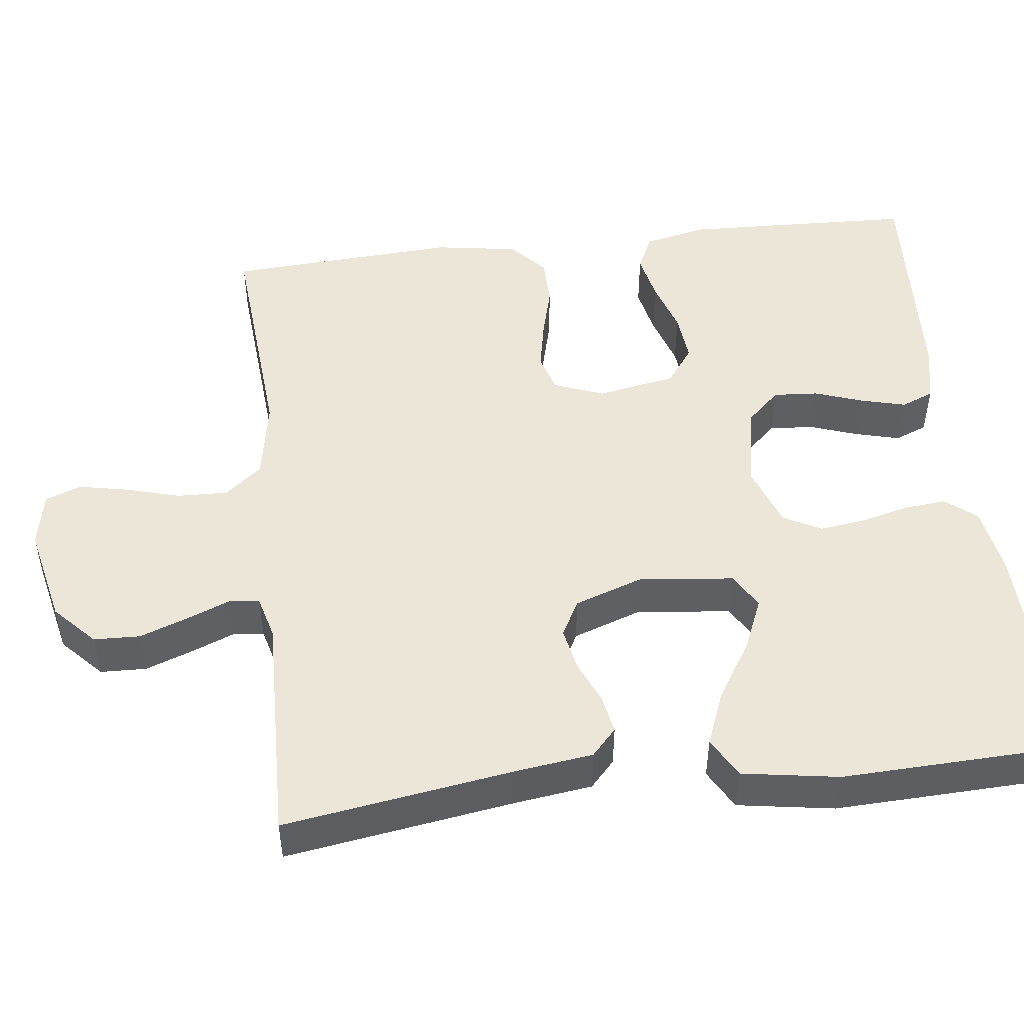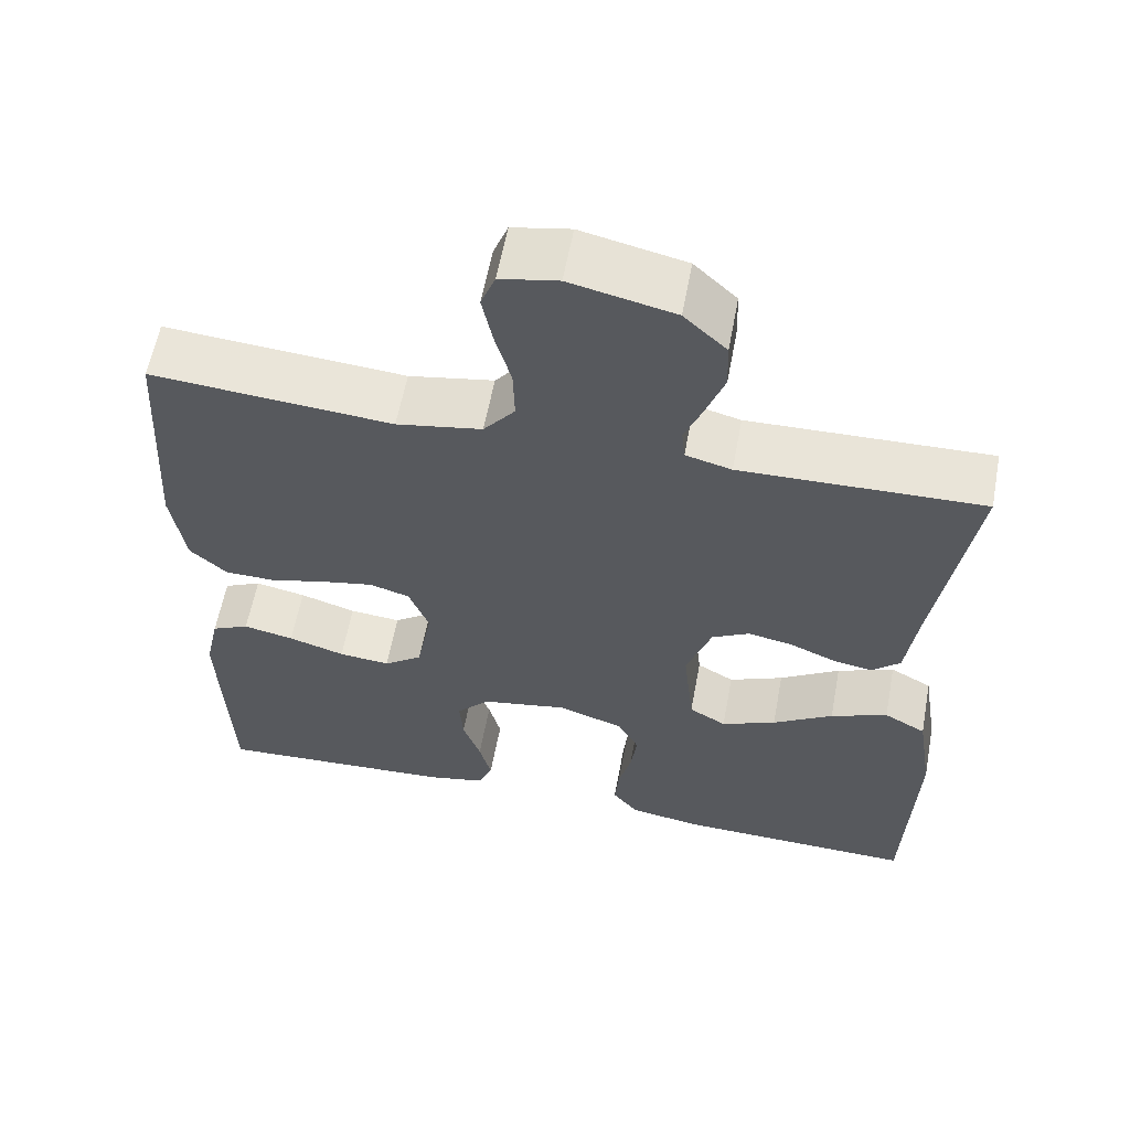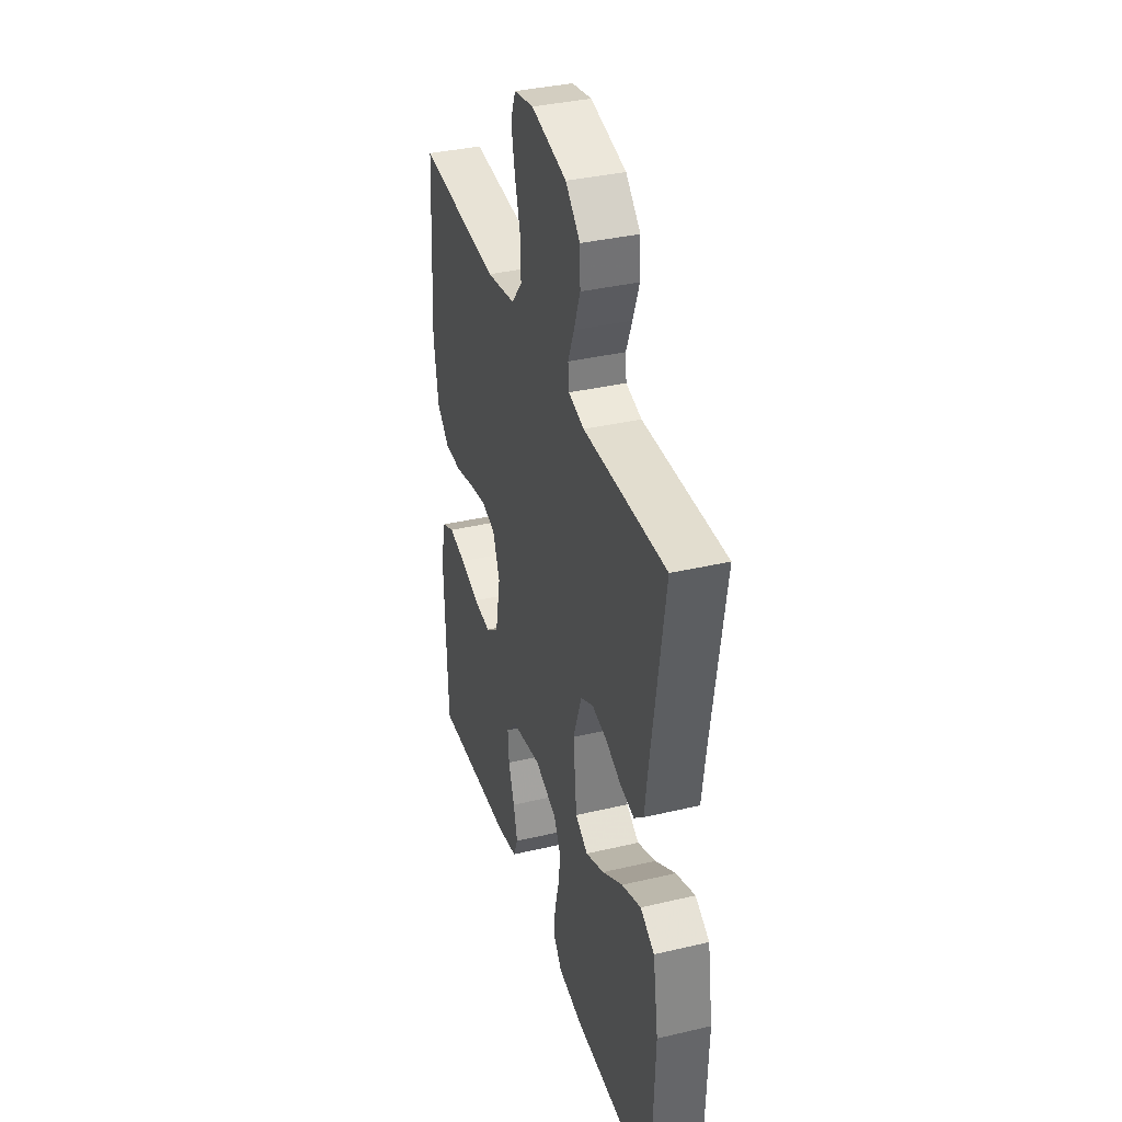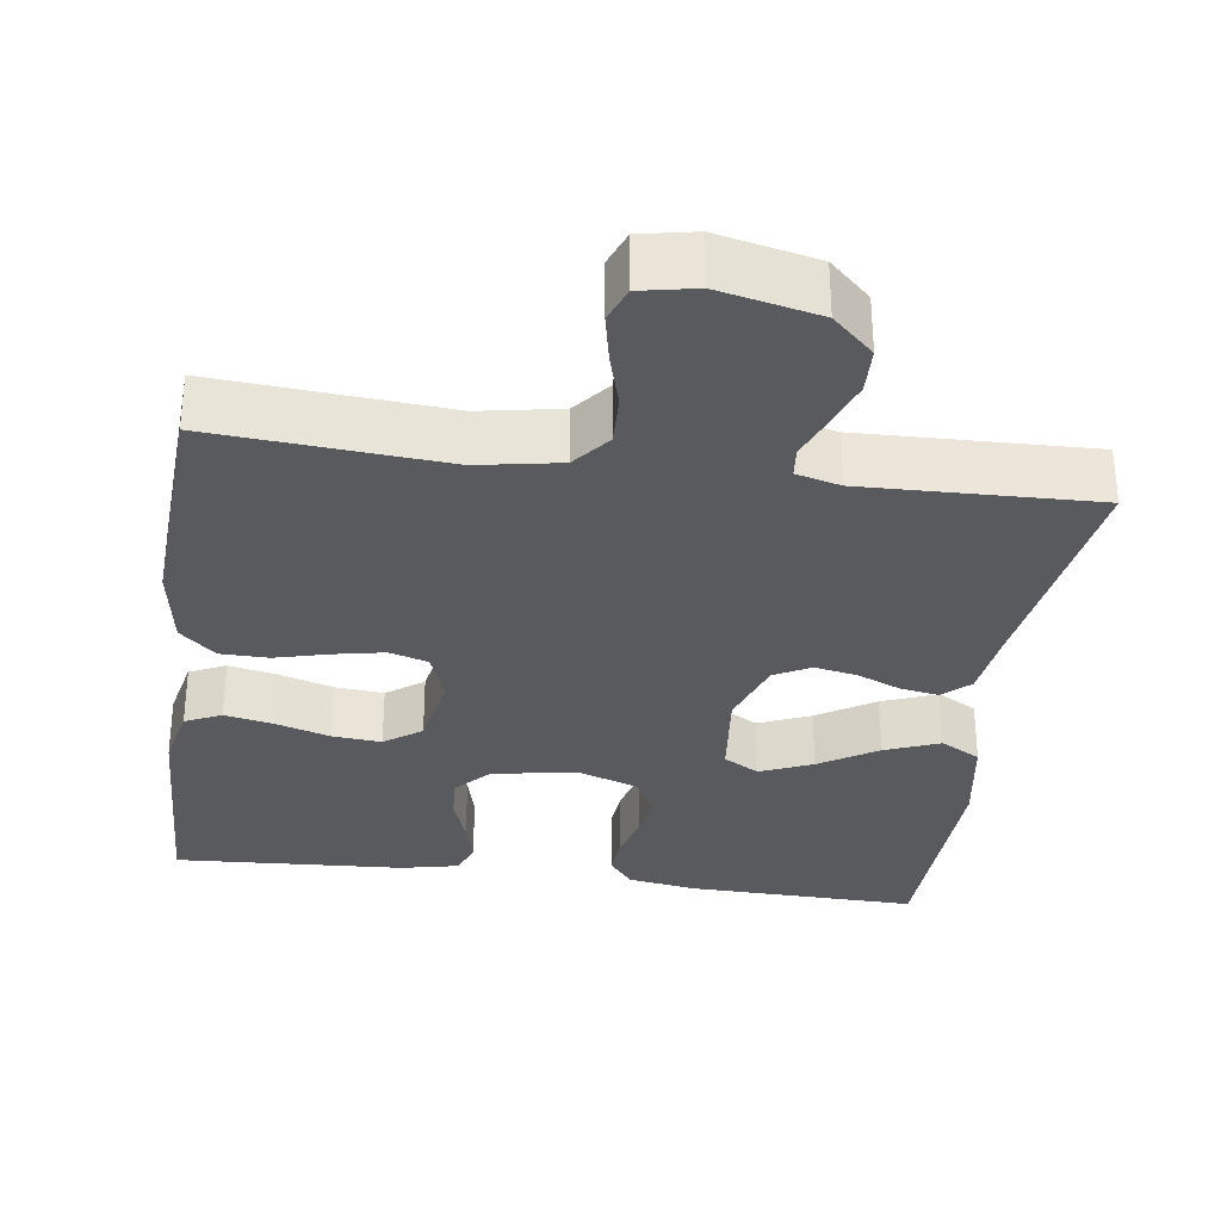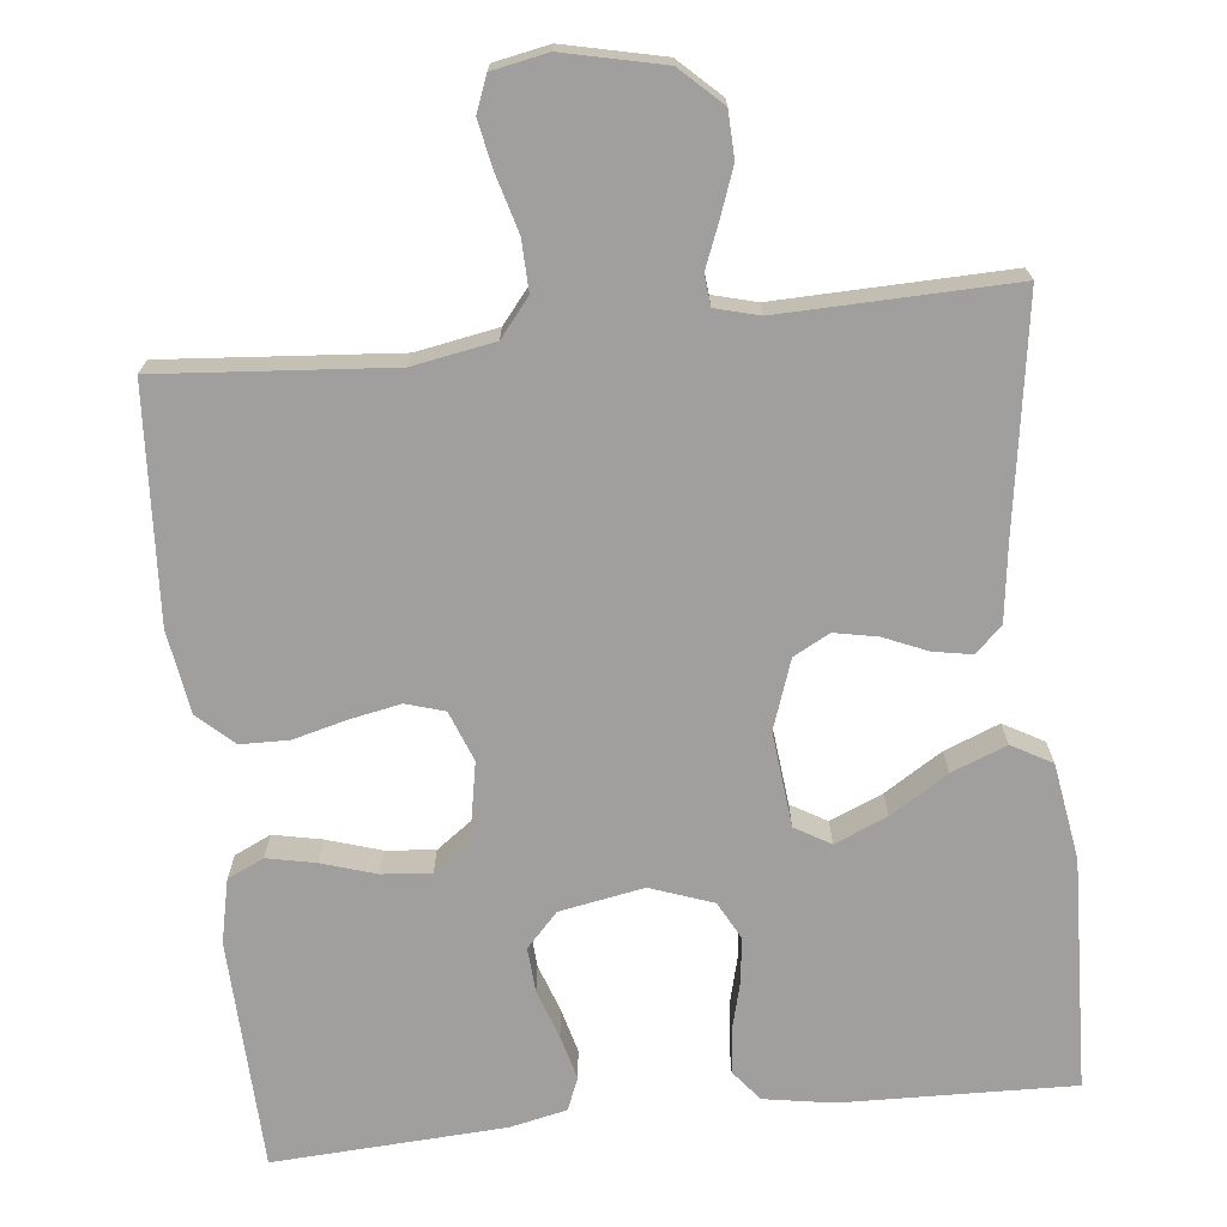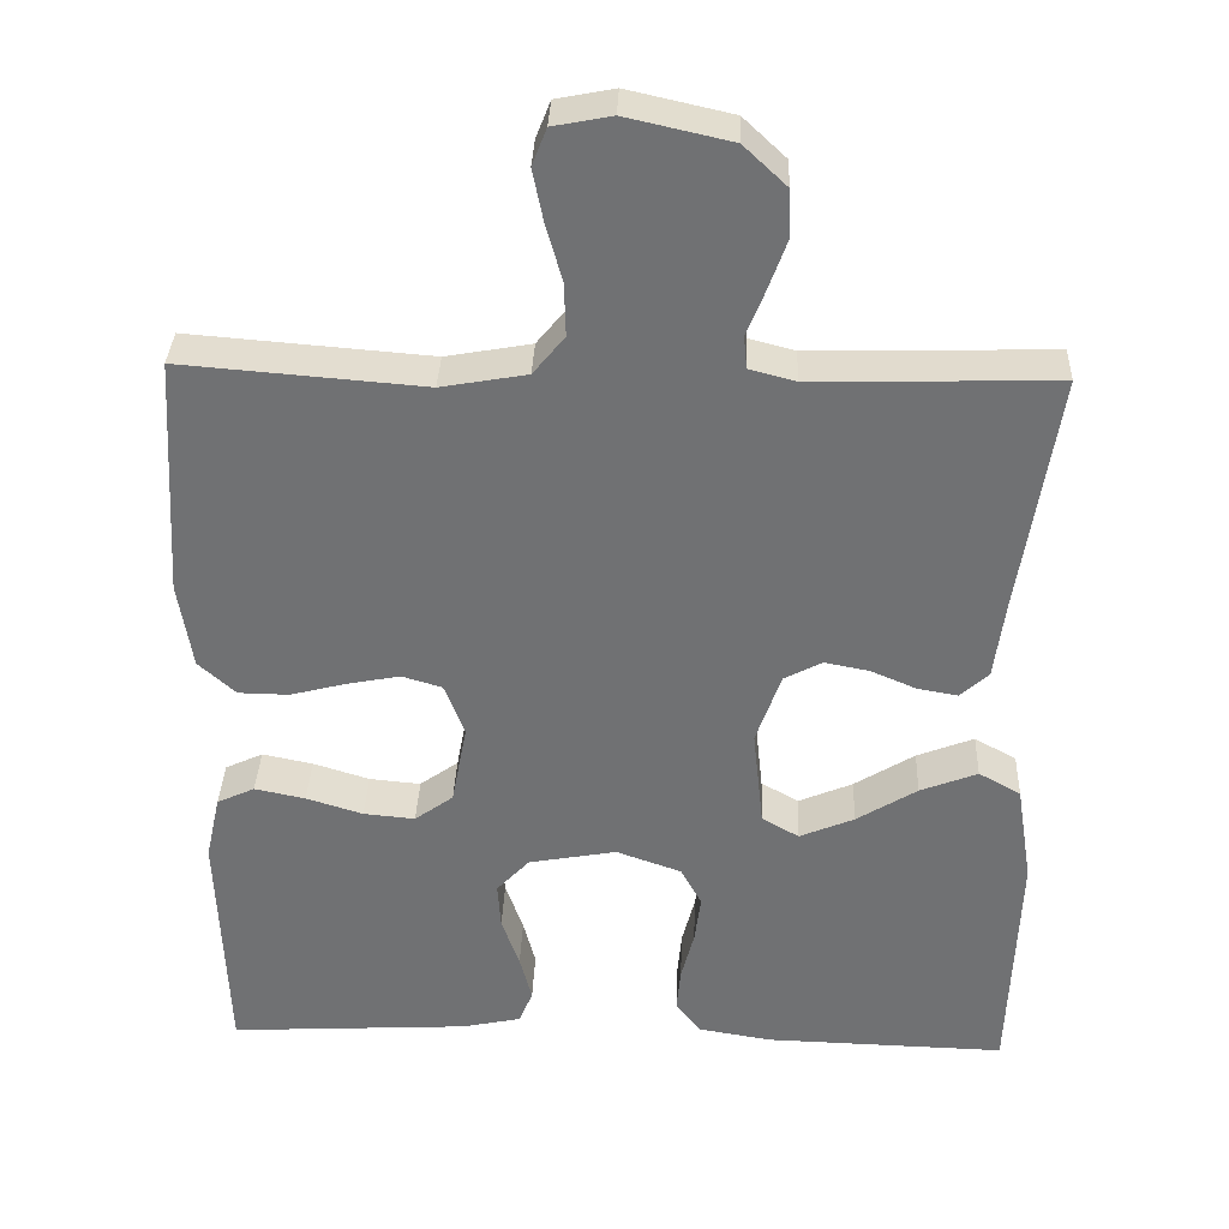
<metadata>
{"format":"obj","ext":"obj","renderer":"f3d","projection":"perspective","resolution":1024,"background":"white","views":[{"elev":48.8,"azim":83.2,"up":"+Y"},{"elev":59.6,"azim":10.6,"up":"+Z"},{"elev":36.5,"azim":73.0,"up":"+Z"},{"elev":-31.7,"azim":-7.8,"up":"+Y"},{"elev":-71.3,"azim":6.1,"up":"+Y"},{"elev":34.5,"azim":2.2,"up":"+Z"}]}
</metadata>
<code>
v -0.5 0.07 -0.5
v -0.511 0.07 -0.2
v -0.493 0.07 -0.118
v -0.446 0.07 -0.096
v -0.383 0.07 -0.109
v -0.313 0.07 -0.131
v -0.249 0.07 -0.137
v -0.201 0.07 -0.102
v -0.182 0.07 0
v -0.207 0.07 0.065
v -0.257 0.07 0.08
v -0.323 0.07 0.067
v -0.392 0.07 0.049
v -0.455 0.07 0.05
v -0.501 0.07 0.092
v -0.518 0.07 0.2
v -0.5 0.07 0.5
v -0.2 0.07 0.476
v -0.094 0.07 0.495
v -0.055 0.07 0.543
v -0.057 0.07 0.609
v -0.077 0.07 0.68
v -0.09 0.07 0.744
v -0.072 0.07 0.79
v 0 0.07 0.804
v 0.129 0.07 0.775
v 0.182 0.07 0.725
v 0.184 0.07 0.665
v 0.161 0.07 0.602
v 0.139 0.07 0.547
v 0.143 0.07 0.507
v 0.2 0.07 0.492
v 0.5 0.07 0.5
v 0.454 0.07 0.2
v 0.441 0.07 0.102
v 0.406 0.07 0.07
v 0.356 0.07 0.079
v 0.3 0.07 0.103
v 0.244 0.07 0.114
v 0.197 0.07 0.089
v 0.166 0.07 0
v 0.179 0.07 -0.123
v 0.225 0.07 -0.15
v 0.293 0.07 -0.121
v 0.368 0.07 -0.074
v 0.439 0.07 -0.046
v 0.491 0.07 -0.075
v 0.511 0.07 -0.2
v 0.5 0.07 -0.5
v 0.2 0.07 -0.492
v 0.11 0.07 -0.477
v 0.078 0.07 -0.437
v 0.083 0.07 -0.382
v 0.099 0.07 -0.32
v 0.107 0.07 -0.26
v 0.081 0.07 -0.211
v 0 0.07 -0.182
v -0.109 0.07 -0.202
v -0.15 0.07 -0.246
v -0.146 0.07 -0.304
v -0.124 0.07 -0.367
v -0.109 0.07 -0.425
v -0.126 0.07 -0.467
v -0.2 0.07 -0.483
v -0.5 0 -0.5
v -0.511 0 -0.2
v -0.493 0 -0.118
v -0.446 0 -0.096
v -0.383 0 -0.109
v -0.313 0 -0.131
v -0.249 0 -0.137
v -0.201 0 -0.102
v -0.182 0 0
v -0.207 0 0.065
v -0.257 0 0.08
v -0.323 0 0.067
v -0.392 0 0.049
v -0.455 0 0.05
v -0.501 0 0.092
v -0.518 0 0.2
v -0.5 0 0.5
v -0.2 0 0.476
v -0.094 0 0.495
v -0.055 0 0.543
v -0.057 0 0.609
v -0.077 0 0.68
v -0.09 0 0.744
v -0.072 0 0.79
v 0 0 0.804
v 0.129 0 0.775
v 0.182 0 0.725
v 0.184 0 0.665
v 0.161 0 0.602
v 0.139 0 0.547
v 0.143 0 0.507
v 0.2 0 0.492
v 0.5 0 0.5
v 0.454 0 0.2
v 0.441 0 0.102
v 0.406 0 0.07
v 0.356 0 0.079
v 0.3 0 0.103
v 0.244 0 0.114
v 0.197 0 0.089
v 0.166 0 0
v 0.179 0 -0.123
v 0.225 0 -0.15
v 0.293 0 -0.121
v 0.368 0 -0.074
v 0.439 0 -0.046
v 0.491 0 -0.075
v 0.511 0 -0.2
v 0.5 0 -0.5
v 0.2 0 -0.492
v 0.11 0 -0.477
v 0.078 0 -0.437
v 0.083 0 -0.382
v 0.099 0 -0.32
v 0.107 0 -0.26
v 0.081 0 -0.211
v 0 0 -0.182
v -0.109 0 -0.202
v -0.15 0 -0.246
v -0.146 0 -0.304
v -0.124 0 -0.367
v -0.109 0 -0.425
v -0.126 0 -0.467
v -0.2 0 -0.483
f 60 61 62 63
f 60 63 64 1
f 51 52 53 54
f 51 54 55
f 50 51 55
f 49 50 55
f 48 49 55 56
f 44 45 46 47
f 43 44 47 48
f 35 36 37 38
f 34 35 38 39
f 32 33 34 39
f 31 32 39 40
f 27 28 29 30
f 25 26 27 30
f 25 30 31
f 21 22 23 24
f 21 24 25 31
f 15 16 17 18
f 15 18 19
f 12 13 14 15
f 11 12 15 19
f 10 11 19 20
f 3 4 5 6
f 3 6 7
f 2 3 7
f 59 60 1 2
f 58 59 2 7
f 57 58 7 8
f 43 48 56 57
f 42 43 57 8
f 41 42 8 9
f 20 21 31 40
f 20 40 41
f 9 10 20 41
f 127 126 125 124
f 65 128 127 124
f 118 117 116 115
f 119 118 115
f 119 115 114
f 119 114 113
f 120 119 113 112
f 111 110 109 108
f 112 111 108 107
f 102 101 100 99
f 103 102 99 98
f 103 98 97 96
f 104 103 96 95
f 94 93 92 91
f 94 91 90 89
f 95 94 89
f 88 87 86 85
f 95 89 88 85
f 82 81 80 79
f 83 82 79
f 79 78 77 76
f 83 79 76 75
f 84 83 75 74
f 70 69 68 67
f 71 70 67
f 71 67 66
f 66 65 124 123
f 71 66 123 122
f 72 71 122 121
f 121 120 112 107
f 72 121 107 106
f 73 72 106 105
f 104 95 85 84
f 105 104 84
f 105 84 74 73
f 1 65 66 2
f 2 66 67 3
f 3 67 68 4
f 4 68 69 5
f 5 69 70 6
f 6 70 71 7
f 7 71 72 8
f 8 72 73 9
f 9 73 74 10
f 10 74 75 11
f 11 75 76 12
f 12 76 77 13
f 13 77 78 14
f 14 78 79 15
f 15 79 80 16
f 16 80 81 17
f 17 81 82 18
f 18 82 83 19
f 19 83 84 20
f 20 84 85 21
f 21 85 86 22
f 22 86 87 23
f 23 87 88 24
f 24 88 89 25
f 25 89 90 26
f 26 90 91 27
f 27 91 92 28
f 28 92 93 29
f 29 93 94 30
f 30 94 95 31
f 31 95 96 32
f 32 96 97 33
f 33 97 98 34
f 34 98 99 35
f 35 99 100 36
f 36 100 101 37
f 37 101 102 38
f 38 102 103 39
f 39 103 104 40
f 40 104 105 41
f 41 105 106 42
f 42 106 107 43
f 43 107 108 44
f 44 108 109 45
f 45 109 110 46
f 46 110 111 47
f 47 111 112 48
f 48 112 113 49
f 49 113 114 50
f 50 114 115 51
f 51 115 116 52
f 52 116 117 53
f 53 117 118 54
f 54 118 119 55
f 55 119 120 56
f 56 120 121 57
f 57 121 122 58
f 58 122 123 59
f 59 123 124 60
f 60 124 125 61
f 61 125 126 62
f 62 126 127 63
f 63 127 128 64
f 64 128 65 1

</code>
